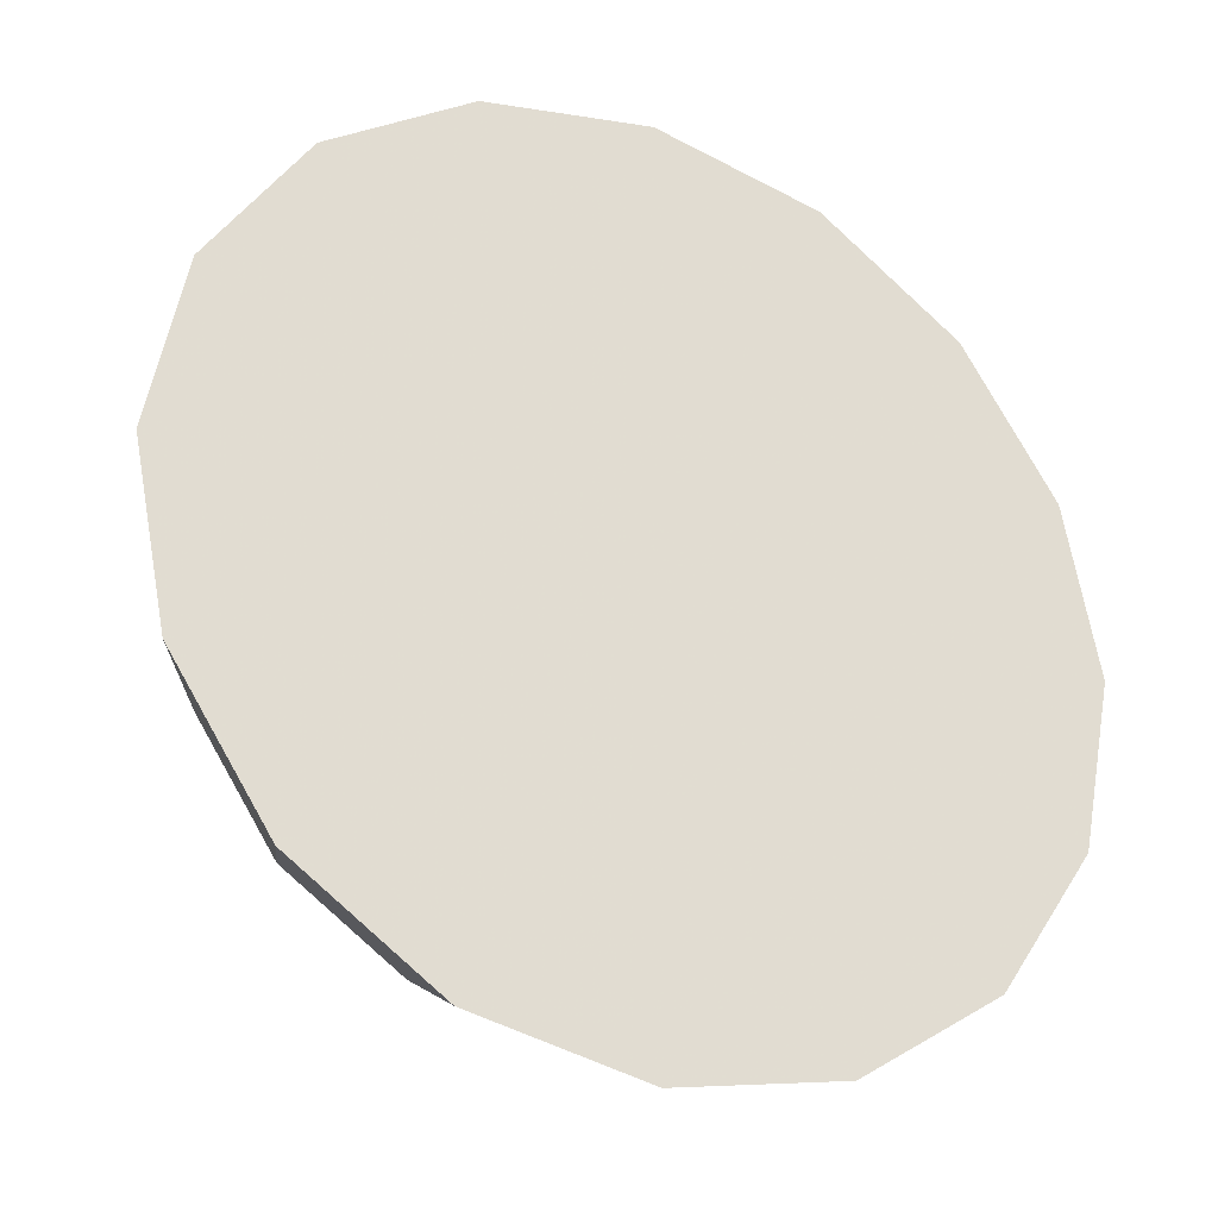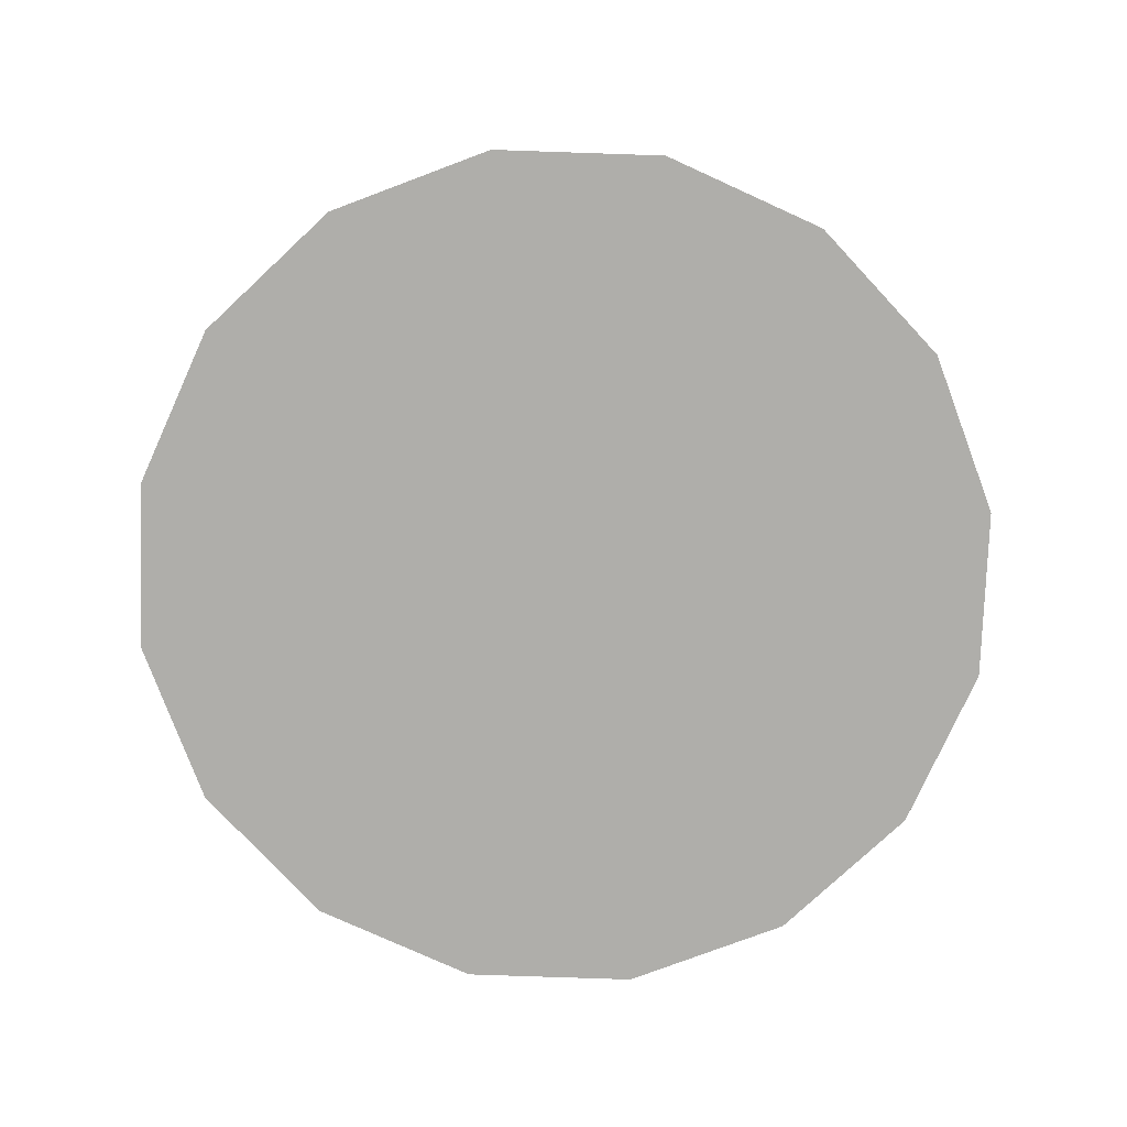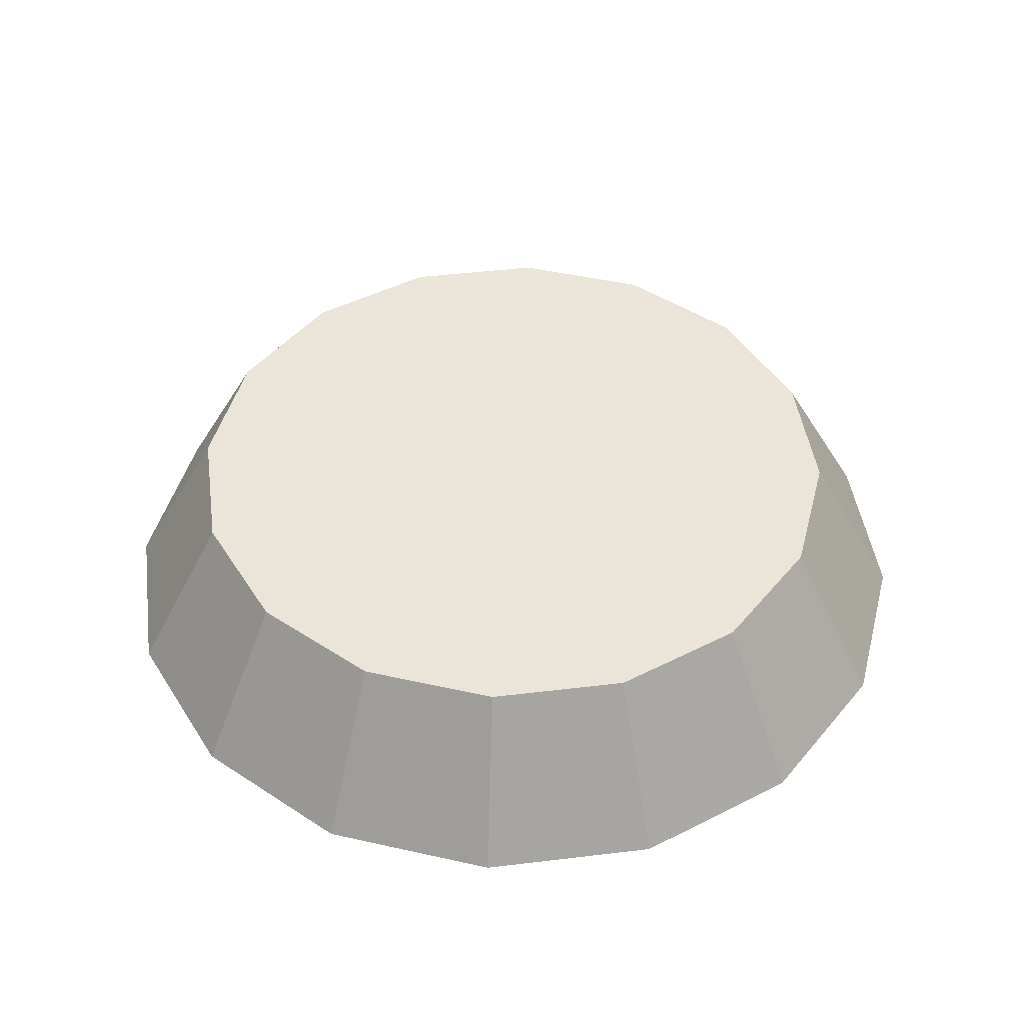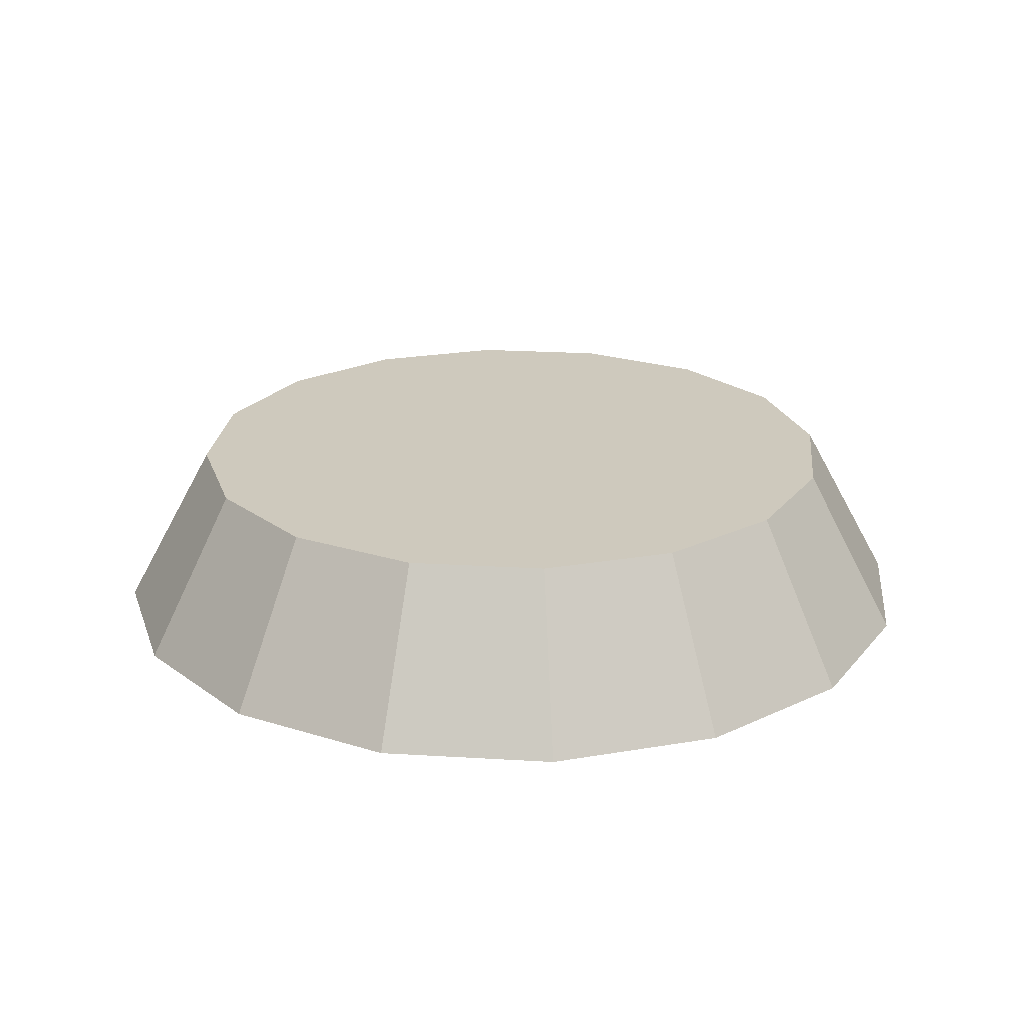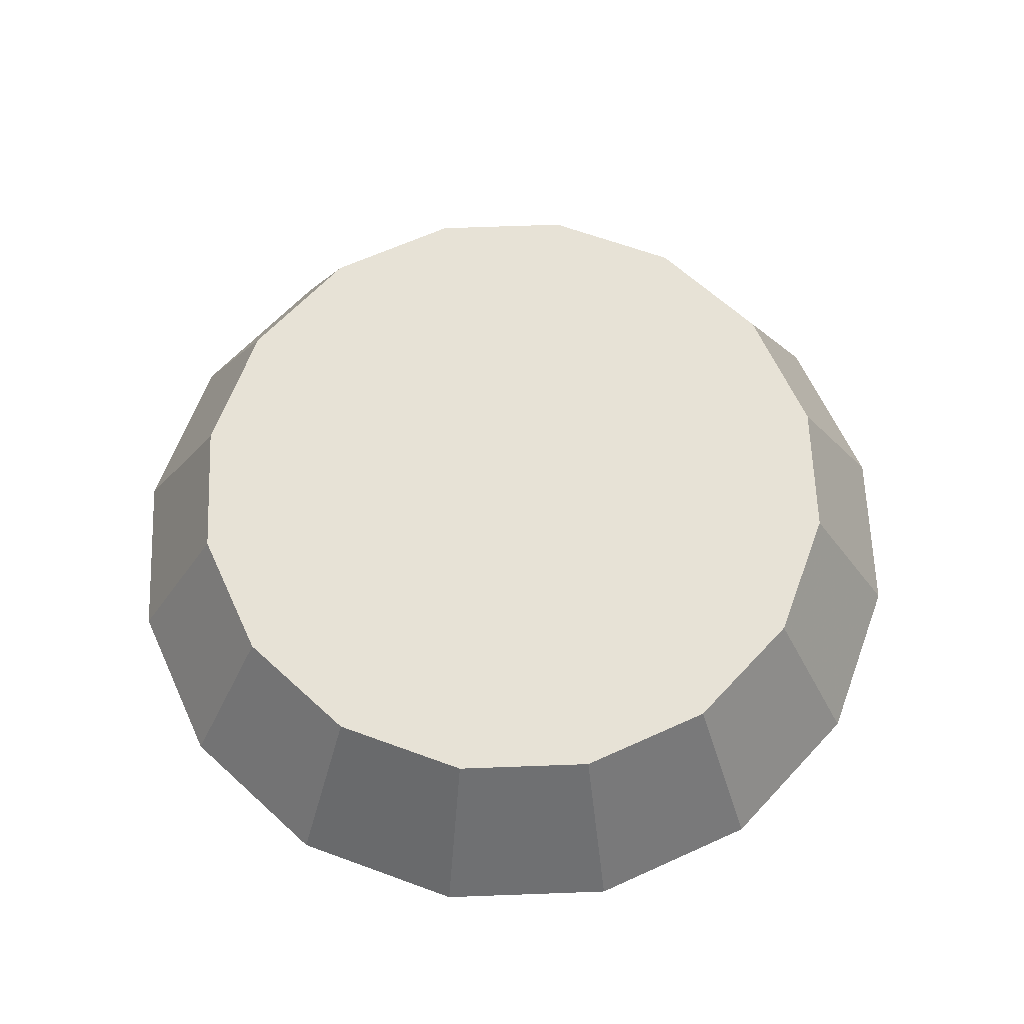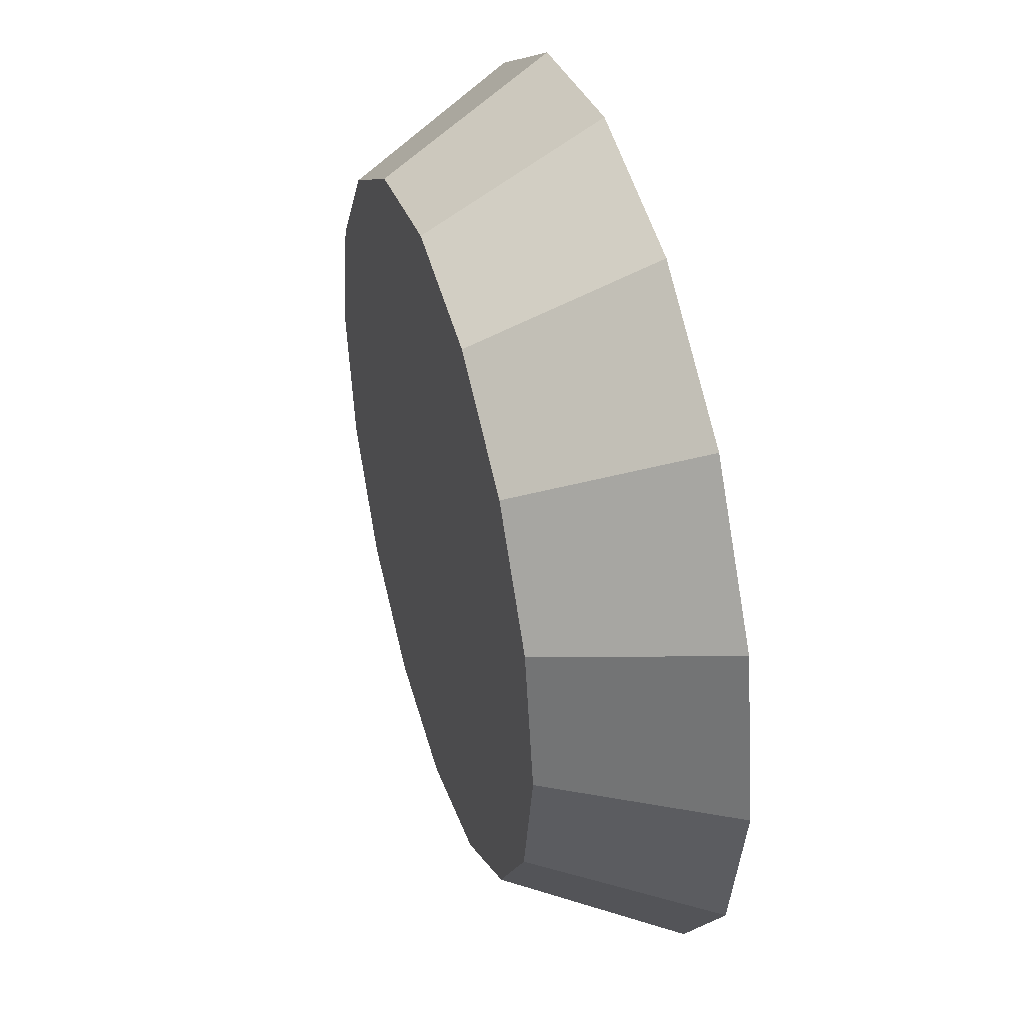
<metadata>
{"format":"obj","ext":"obj","renderer":"f3d","projection":"perspective","resolution":1024,"background":"white","views":[{"elev":-28.7,"azim":152.3,"up":"+Y"},{"elev":-77.6,"azim":-170.7,"up":"+Z"},{"elev":45.4,"azim":-154.2,"up":"+Z"},{"elev":22.7,"azim":-162.8,"up":"+Z"},{"elev":63.7,"azim":-58.4,"up":"+Z"},{"elev":41.9,"azim":73.5,"up":"+Y"}]}
</metadata>
<code>
v 0.4077 -0.1101 2.662
v 0.3997 -0.0699 2.662
v 0.3769 -0.03584 2.662
v 0.3429 -0.01309 2.662
v 0.3027 -0.005102 2.662
v 0.2626 -0.01309 2.662
v 0.2285 -0.03584 2.662
v 0.2058 -0.0699 2.662
v 0.1978 -0.1101 2.662
v 0.2058 -0.1502 2.662
v 0.2285 -0.1843 2.662
v 0.2626 -0.207 2.662
v 0.3027 -0.215 2.662
v 0.3429 -0.207 2.662
v 0.3769 -0.1843 2.662
v 0.3997 -0.1502 2.662
v 0.3027 -0.1101 2.662
v 0.3027 -0.1101 2.662
v 0.3027 -0.1101 2.662
v 0.3027 -0.1101 2.662
v 0.3027 -0.1101 2.662
v 0.3027 -0.1101 2.662
v 0.3027 -0.1101 2.662
v 0.3027 -0.1101 2.662
v 0.3027 -0.1101 2.662
v 0.3027 -0.1101 2.662
v 0.3027 -0.1101 2.662
v 0.3027 -0.1101 2.662
v 0.3027 -0.1101 2.662
v 0.3027 -0.1101 2.662
v 0.3027 -0.1101 2.662
v 0.3027 -0.1101 2.662
v 0.3857 -0.1101 2.702
v 0.3794 -0.07831 2.702
v 0.3614 -0.05139 2.702
v 0.3345 -0.0334 2.702
v 0.3027 -0.02708 2.702
v 0.271 -0.0334 2.702
v 0.244 -0.05139 2.702
v 0.2261 -0.07831 2.702
v 0.2197 -0.1101 2.702
v 0.2261 -0.1418 2.702
v 0.244 -0.1687 2.702
v 0.271 -0.1867 2.702
v 0.3027 -0.193 2.702
v 0.3345 -0.1867 2.702
v 0.3614 -0.1687 2.702
v 0.3794 -0.1418 2.702
v 0.3027 -0.1101 2.702
v 0.3027 -0.1101 2.702
v 0.3027 -0.1101 2.702
v 0.3027 -0.1101 2.702
v 0.3027 -0.1101 2.702
v 0.3027 -0.1101 2.702
v 0.3027 -0.1101 2.702
v 0.3027 -0.1101 2.702
v 0.3027 -0.1101 2.702
v 0.3027 -0.1101 2.702
v 0.3027 -0.1101 2.702
v 0.3027 -0.1101 2.702
v 0.3027 -0.1101 2.702
v 0.3027 -0.1101 2.702
v 0.3027 -0.1101 2.702
v 0.3027 -0.1101 2.702
f 33 34 49
f 49 34 50
f 34 35 50
f 50 35 51
f 35 36 51
f 51 36 52
f 36 37 52
f 52 37 53
f 37 38 53
f 53 38 54
f 38 39 54
f 54 39 55
f 39 40 55
f 55 40 56
f 40 41 56
f 56 41 57
f 41 42 57
f 57 42 58
f 42 43 58
f 58 43 59
f 43 44 59
f 59 44 60
f 44 45 60
f 60 45 61
f 45 46 61
f 61 46 62
f 46 47 62
f 62 47 63
f 47 48 63
f 63 48 64
f 48 33 64
f 64 33 49
f 2 1 17
f 2 17 18
f 3 2 18
f 3 18 19
f 4 3 19
f 4 19 20
f 5 4 20
f 5 20 21
f 6 5 21
f 6 21 22
f 7 6 22
f 7 22 23
f 8 7 23
f 8 23 24
f 9 8 24
f 9 24 25
f 10 9 25
f 10 25 26
f 11 10 26
f 11 26 27
f 12 11 27
f 12 27 28
f 13 12 28
f 13 28 29
f 14 13 29
f 14 29 30
f 15 14 30
f 15 30 31
f 16 15 31
f 16 31 32
f 1 16 32
f 1 32 17
f 49 50 17
f 17 50 18
f 50 51 18
f 18 51 19
f 51 52 19
f 19 52 20
f 52 53 20
f 20 53 21
f 53 54 21
f 21 54 22
f 54 55 22
f 22 55 23
f 55 56 23
f 23 56 24
f 56 57 24
f 24 57 25
f 57 58 25
f 25 58 26
f 58 59 26
f 26 59 27
f 59 60 27
f 27 60 28
f 60 61 28
f 28 61 29
f 61 62 29
f 29 62 30
f 62 63 30
f 30 63 31
f 63 64 31
f 31 64 32
f 64 49 32
f 32 49 17
f 1 2 33
f 33 2 34
f 2 3 34
f 34 3 35
f 3 4 35
f 35 4 36
f 4 5 36
f 36 5 37
f 5 6 37
f 37 6 38
f 6 7 38
f 38 7 39
f 7 8 39
f 39 8 40
f 8 9 40
f 40 9 41
f 9 10 41
f 41 10 42
f 10 11 42
f 42 11 43
f 11 12 43
f 43 12 44
f 12 13 44
f 44 13 45
f 13 14 45
f 45 14 46
f 14 15 46
f 46 15 47
f 15 16 47
f 47 16 48
f 16 1 48
f 48 1 33

</code>
